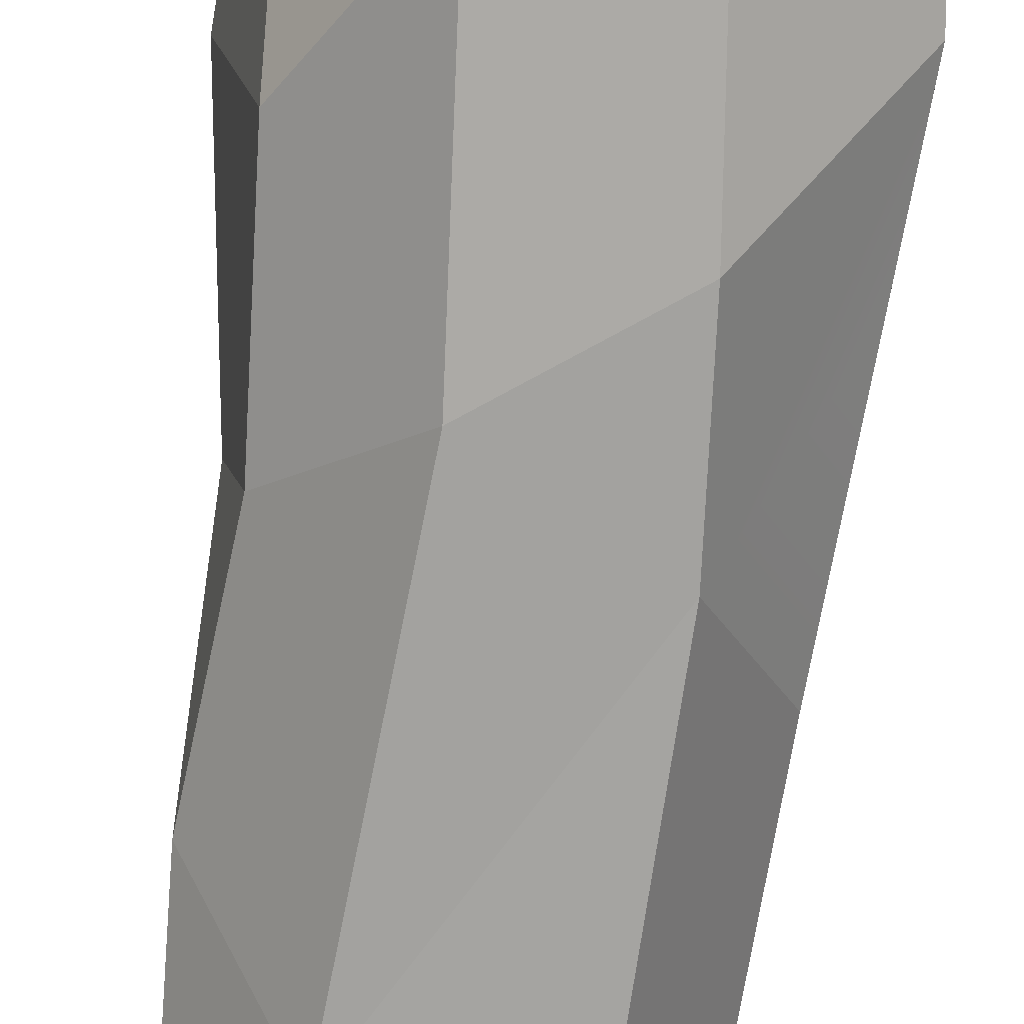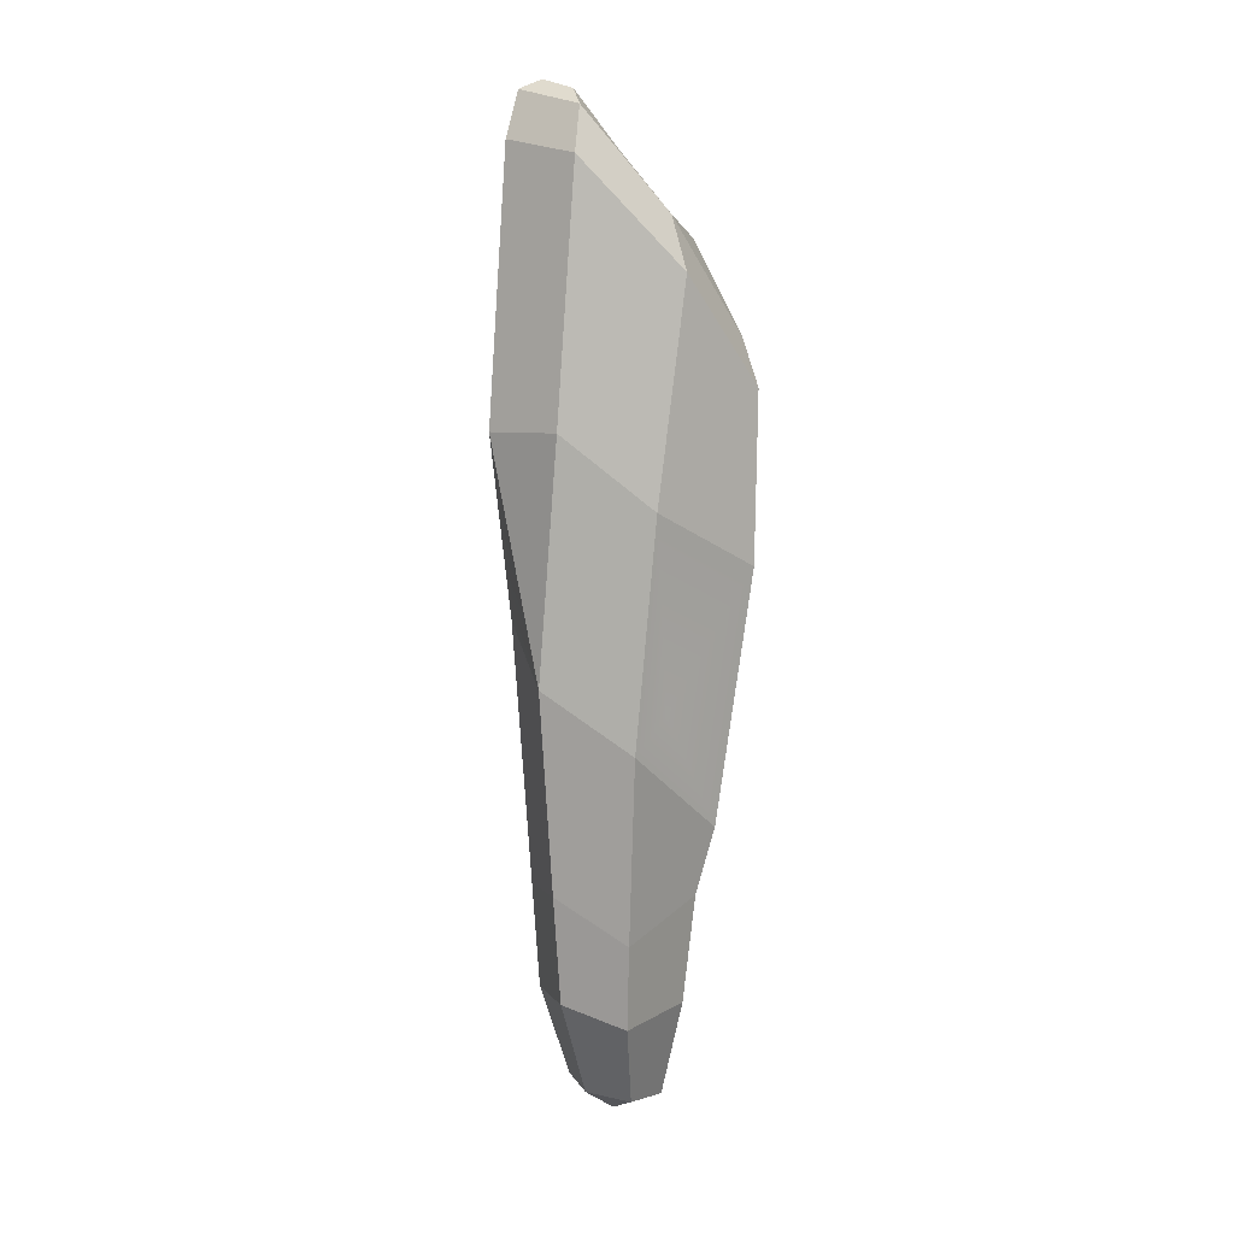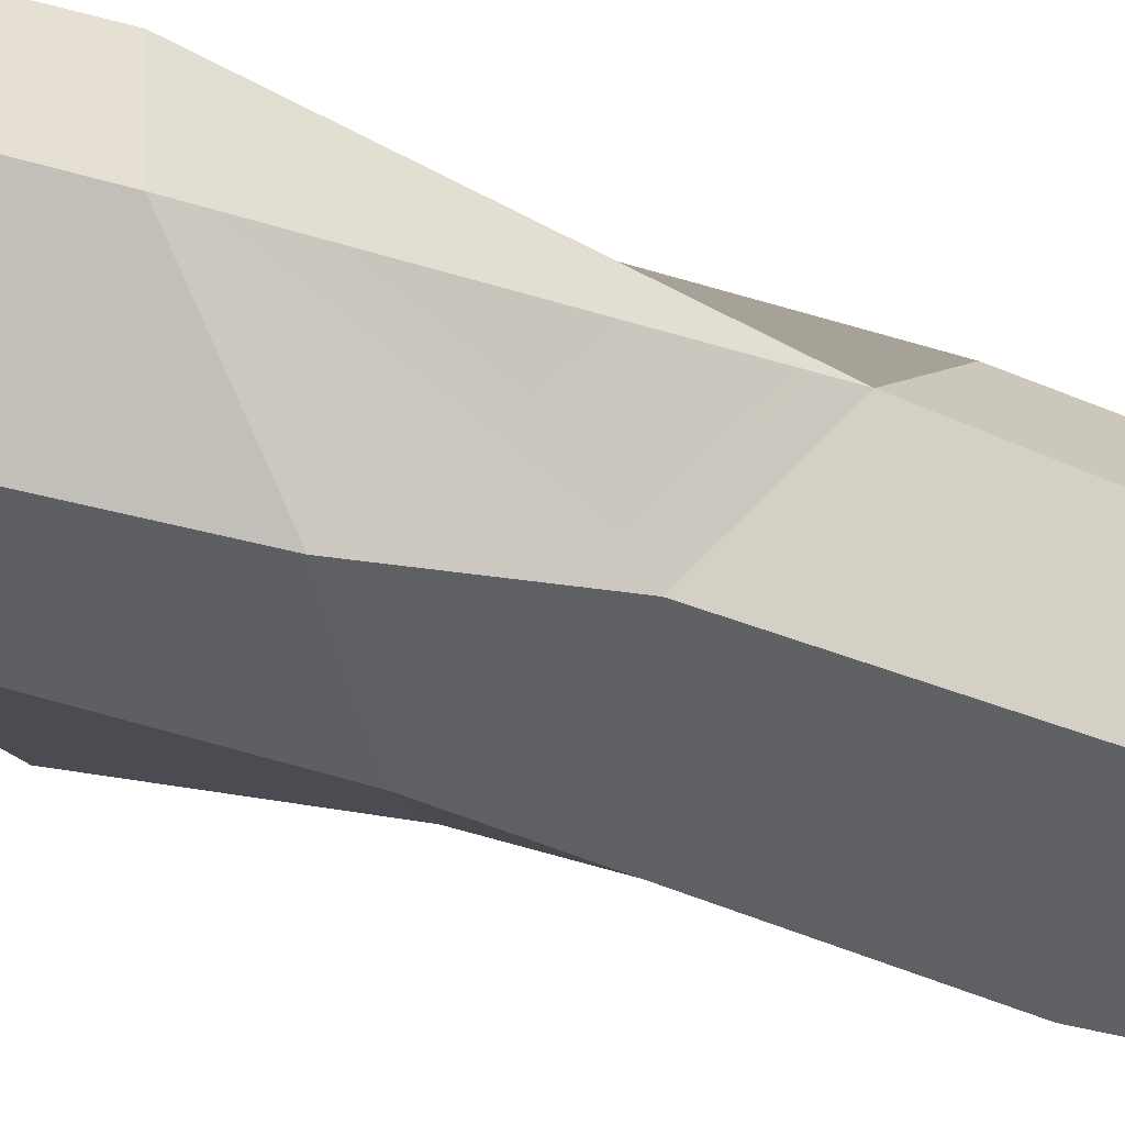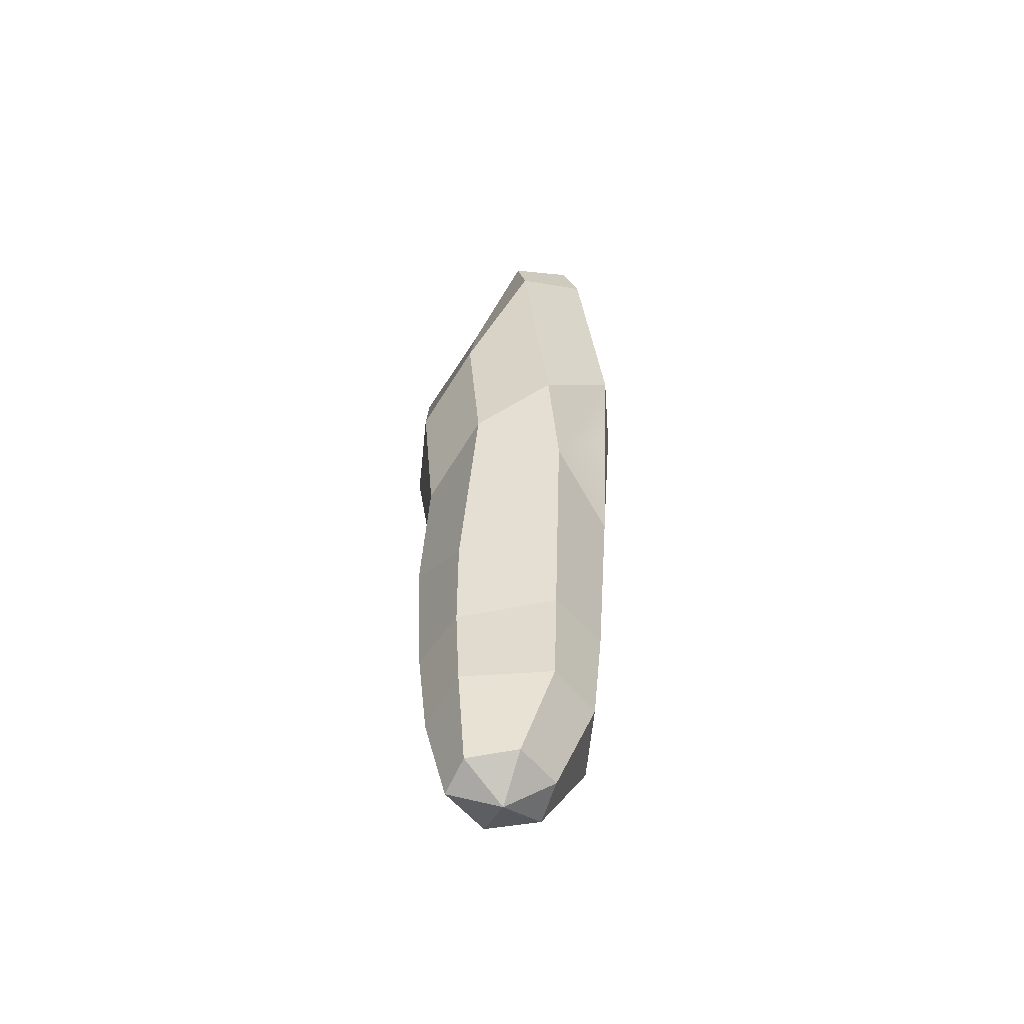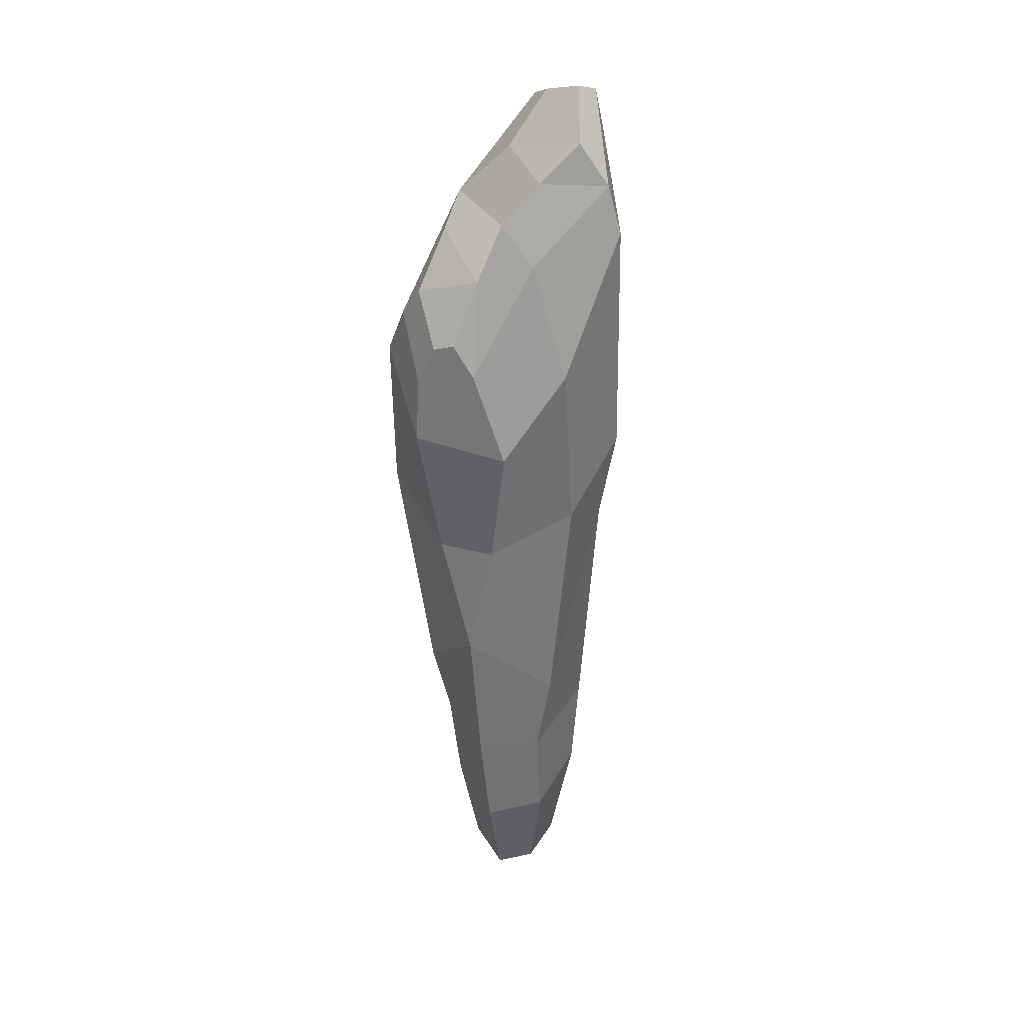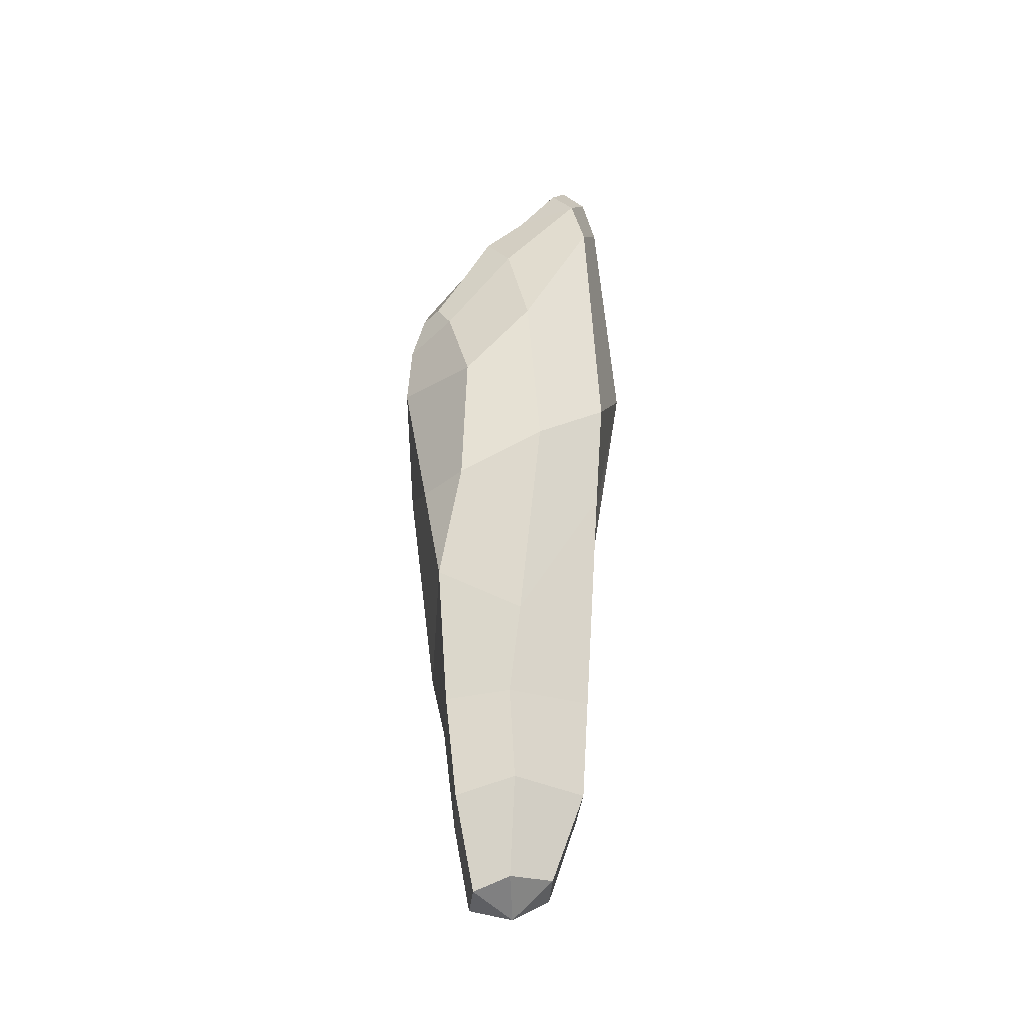
<metadata>
{"format":"obj","ext":"obj","renderer":"f3d","projection":"perspective","resolution":1024,"background":"white","views":[{"elev":-78.6,"azim":-6.7,"up":"+Y"},{"elev":9.7,"azim":130.3,"up":"+Z"},{"elev":-49.5,"azim":66.4,"up":"+Y"},{"elev":-56.2,"azim":6.5,"up":"+Z"},{"elev":32.6,"azim":-57.5,"up":"+Z"},{"elev":-35.1,"azim":-34.6,"up":"+Z"}]}
</metadata>
<code>
v -3.292 4.337 -19.49
v 4.74 5.075 -21.08
v 6.51 -0.1081 -18.23
v 3.701 -4.598 -18.75
v -3.442 -4.713 -19.88
v -6.619 -1.099 -20.02
v -5.678 7.521 15.52
v 1.109 6.787 23.15
v 6.419 1.991 30.56
v 6.683 -3.701 31.56
v 2.118 -8.031 25.7
v -2.94 -6.567 15.6
v -6.985 -3.735 9.52
v -8.525 3.179 10.19
v -4.7 8.031 3.71
v 3.188 6.098 7.868
v 8.312 2.055 13.09
v 8.525 -3.666 12.9
v 3.868 -7.353 7.363
v -1.968 -6.786 3.157
v -6.386 -2.178 0.1871
v -7.105 2.068 0.06692
v -3.573 5.77 -14.44
v 4.782 5.604 -8.08
v 7.457 -0.4166 -3.986
v 4.406 -5.657 -0.3495
v -3.277 -5.851 -13.29
v -7.229 -0.6015 -8.869
v -2.484 3.893 -27.14
v 4.655 4.845 -26.97
v 5.794 -0.09011 -25.99
v 3.42 -4.17 -26.23
v -3.105 -4.871 -26.76
v -5.827 -1.415 -27.63
v -2.137 2.282 -34.16
v 1.658 2.686 -33.52
v 2.994 -0.3229 -33.16
v 0.9727 -3.609 -33.22
v -2.723 -3.735 -33.79
v -4.249 -1.435 -34.51
v -0.4842 -0.7663 -35.49
v -2.913 -3.677 23.8
v 1.407 -7.3 29.41
v 5.422 -3.744 34.76
v 5.071 1.211 33.66
v 0.3411 4.892 26.81
v -5.661 6.13 18.89
v -8.299 2.998 14.89
v -7.29 -1.27 16.08
v -5.34 -0.3928 22.75
v -3.342 3.76 25.32
v -6.042 4.334 21.2
v -7.909 1.797 17.83
v -7.491 0.3345 18.3
v -1.002 -2.978 29.45
v 0.9859 -5.105 32.28
v 3.485 -3.412 35.49
v 3.388 -0.7964 34.8
v 0.7269 0.7129 31.06
v -3.506 -1.356 26.79
v 2.267 6.17 -5.615
v 8.097 -2.362 6.123
f 7 8 16 15
f 8 9 17 16
f 9 10 18 17
f 10 11 19 18
f 11 12 20 19
f 12 13 21 20
f 13 14 22 21
f 14 7 15 22
f 23 61 24
f 16 17 25 24
f 17 18 62
f 18 19 26 62
f 19 20 27 26
f 20 21 28 27
f 21 22 28
f 22 15 23 28
f 23 24 2 1
f 24 25 3 2
f 25 26 4 3
f 26 27 5 4
f 27 28 6 5
f 28 23 1 6
f 1 2 30 29
f 2 3 31 30
f 3 4 32 31
f 4 5 33 32
f 5 6 34 33
f 6 1 29 34
f 29 30 36 35
f 30 31 37 36
f 31 32 38 37
f 32 33 39 38
f 33 34 40 39
f 34 29 35 40
f 35 36 41
f 36 37 41
f 37 38 41
f 38 39 41
f 39 40 41
f 40 35 41
f 50 52 53 54
f 12 11 43 42
f 11 10 44 43
f 10 9 45 44
f 9 8 46 45
f 8 7 47 46
f 7 14 48 47
f 14 13 49 48
f 13 12 42 49
f 59 56 57 58
f 50 60 46 51
f 46 47 52 51
f 47 48 53 52
f 48 49 54 53
f 50 49 42 60
f 43 44 57 56
f 44 45 58 57
f 45 46 59 58
f 46 60 55 59
f 50 51 52
f 55 56 59
f 55 60 42 43
f 55 43 56
f 49 50 54
f 15 16 61 23
f 24 61 16
f 62 26 25
f 17 62 25

</code>
